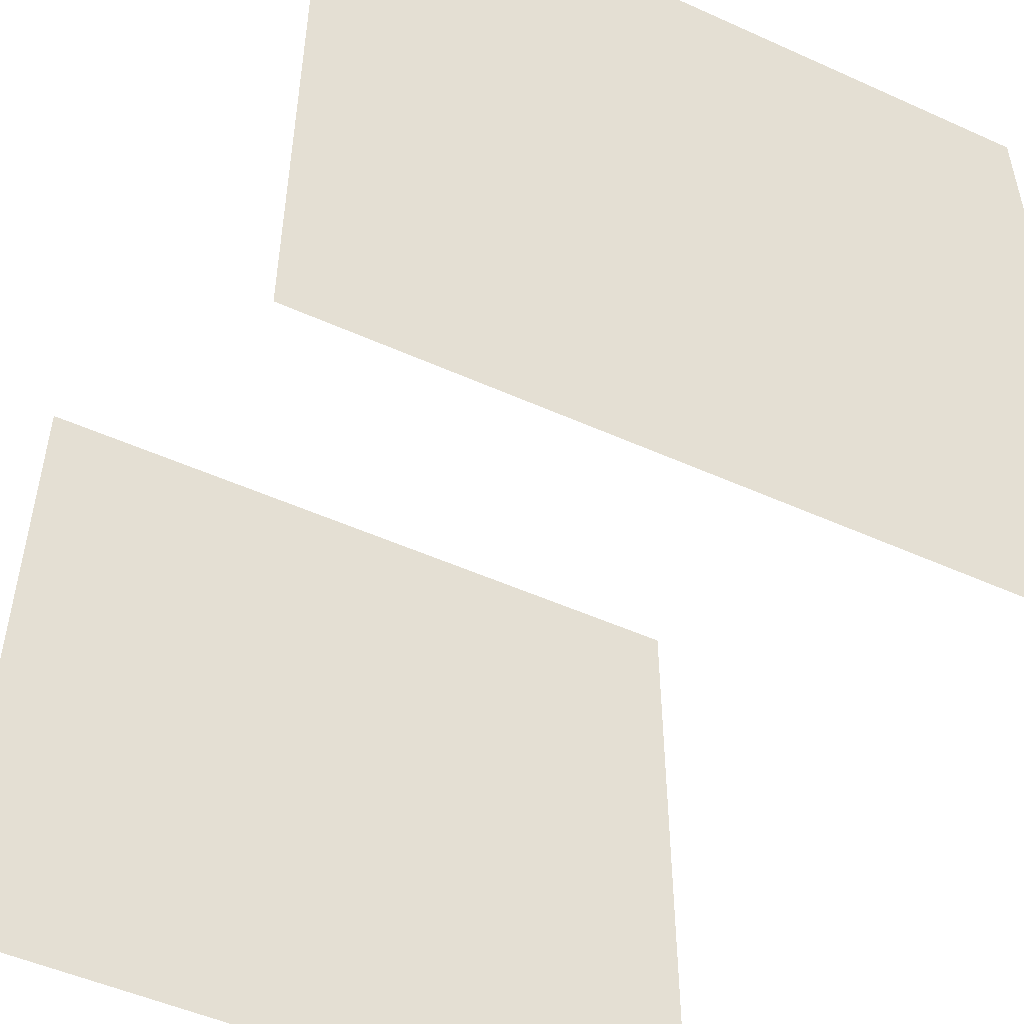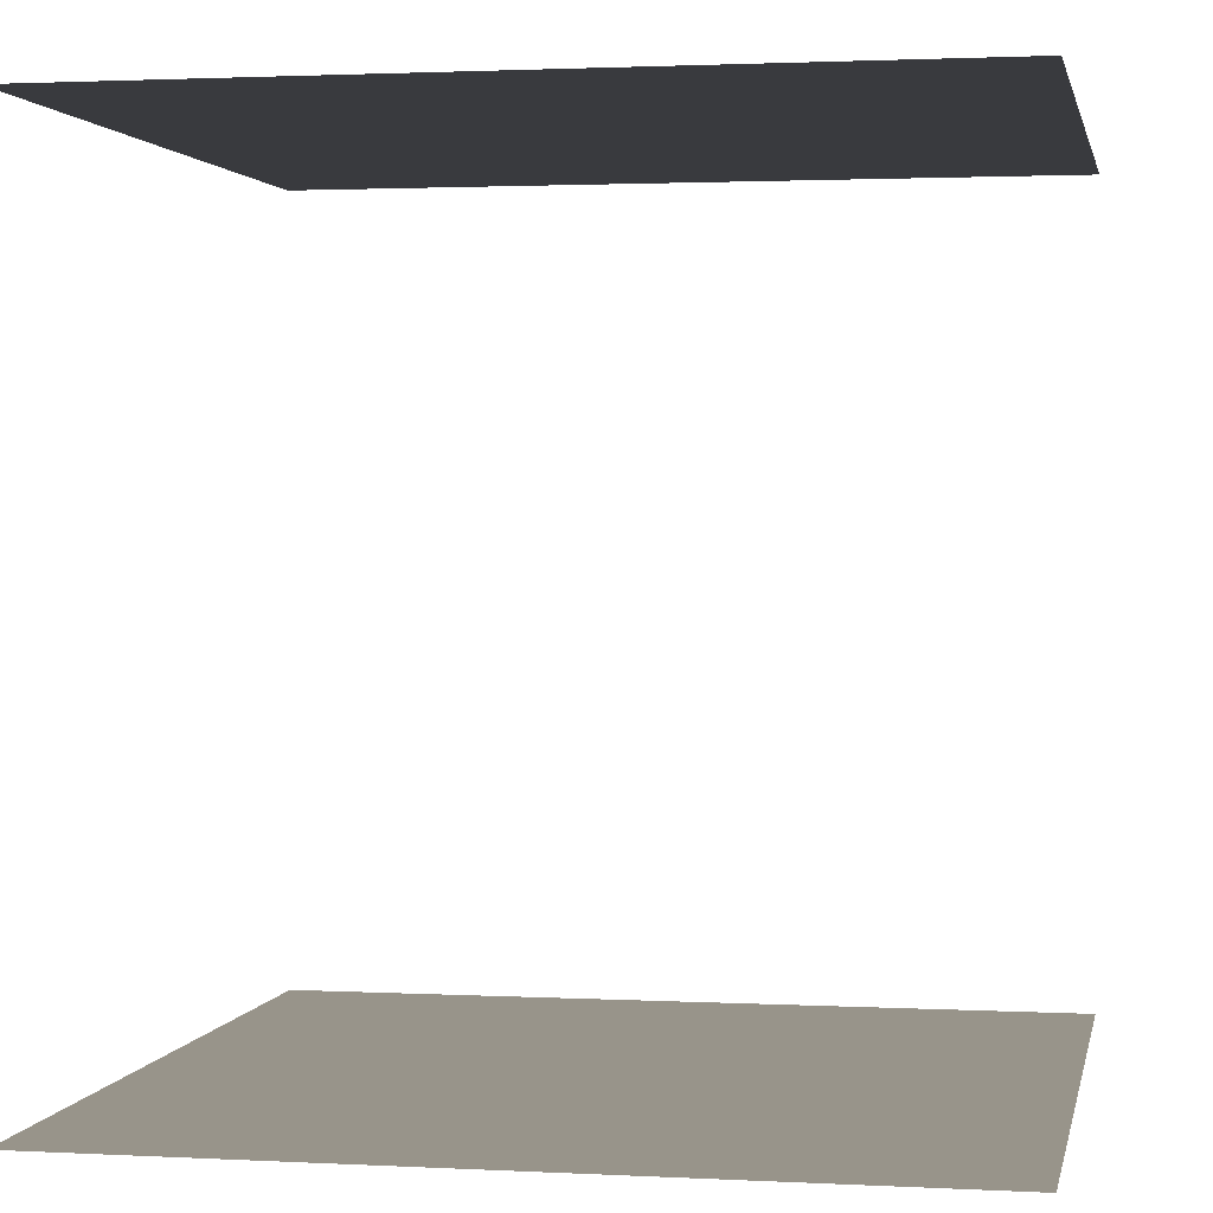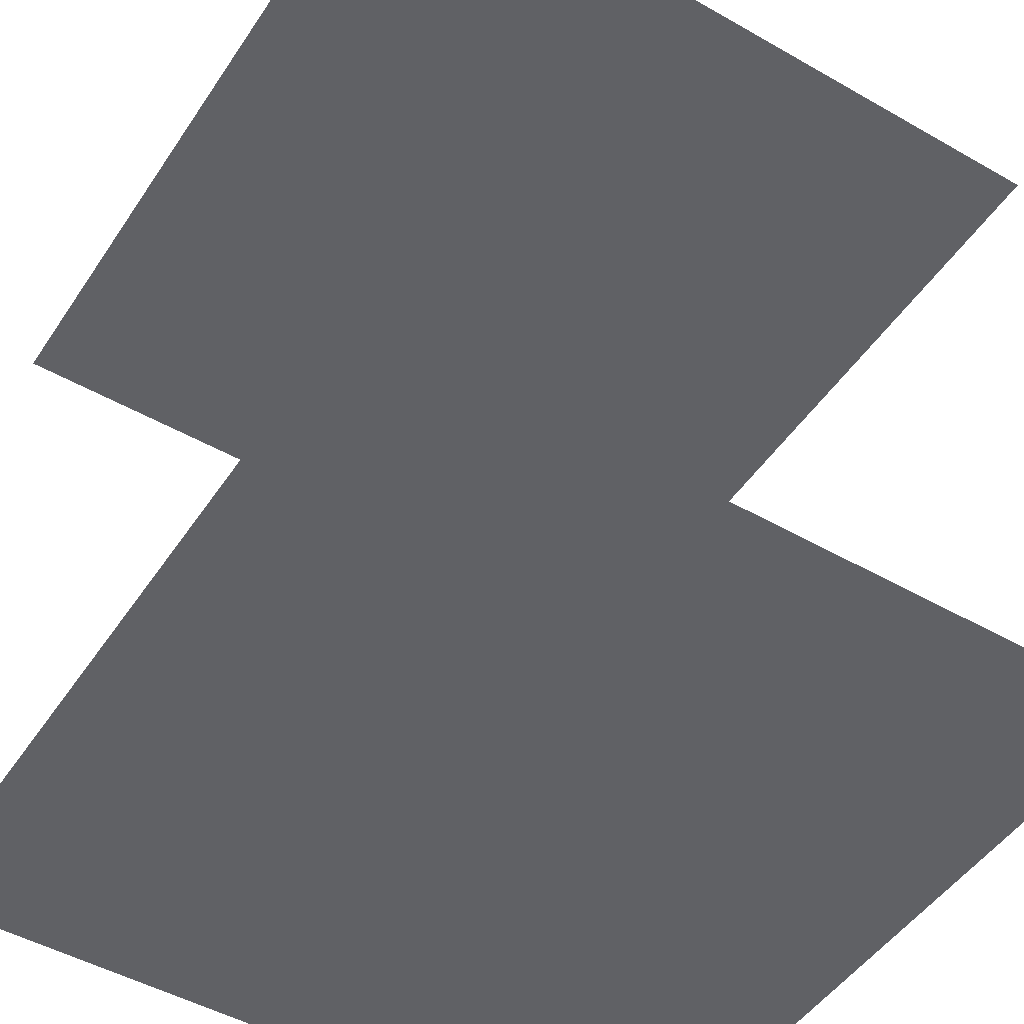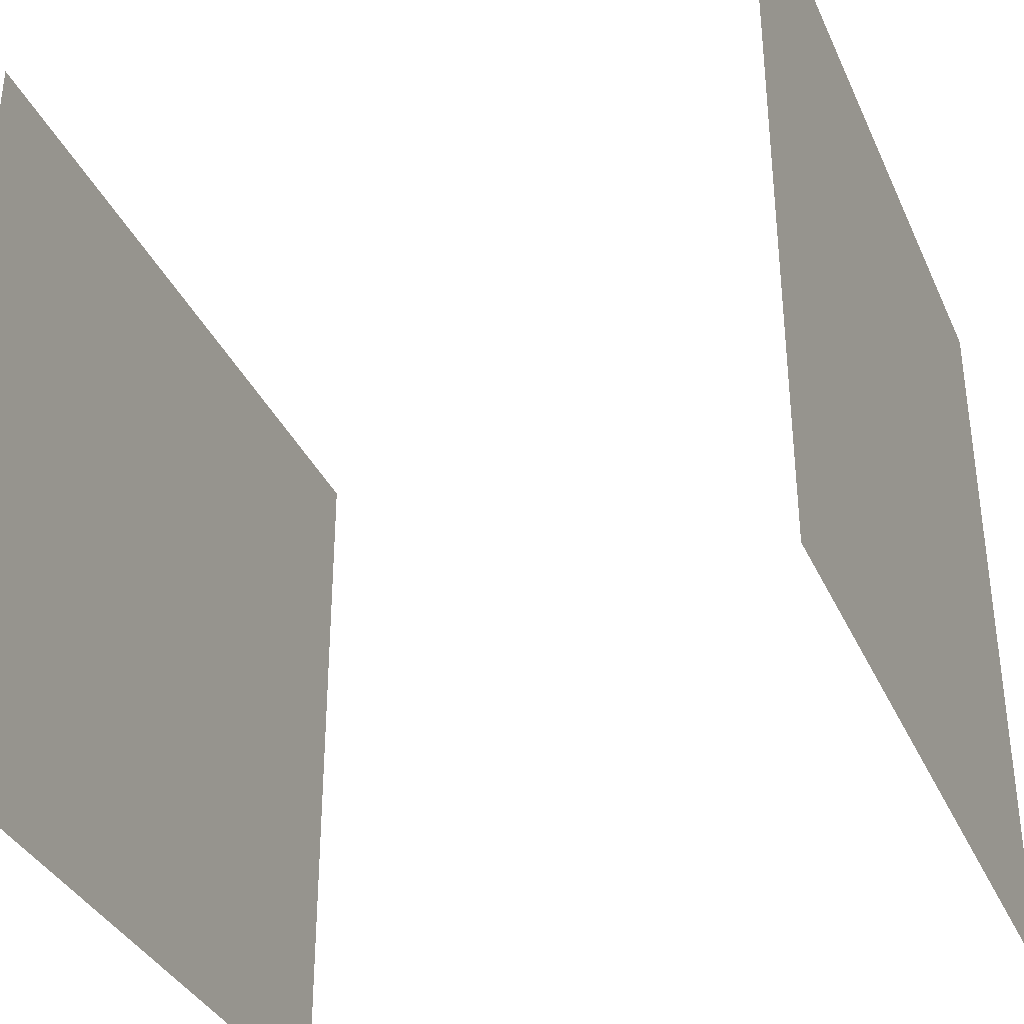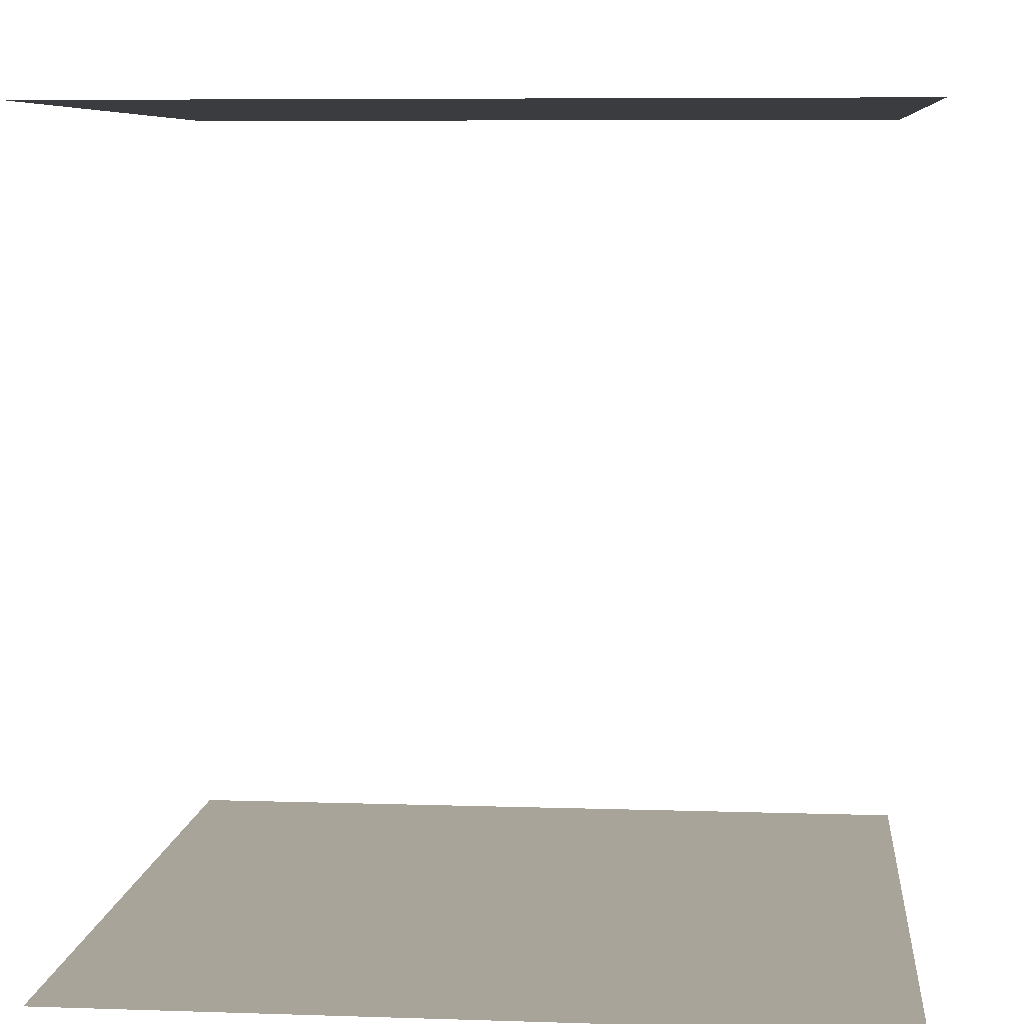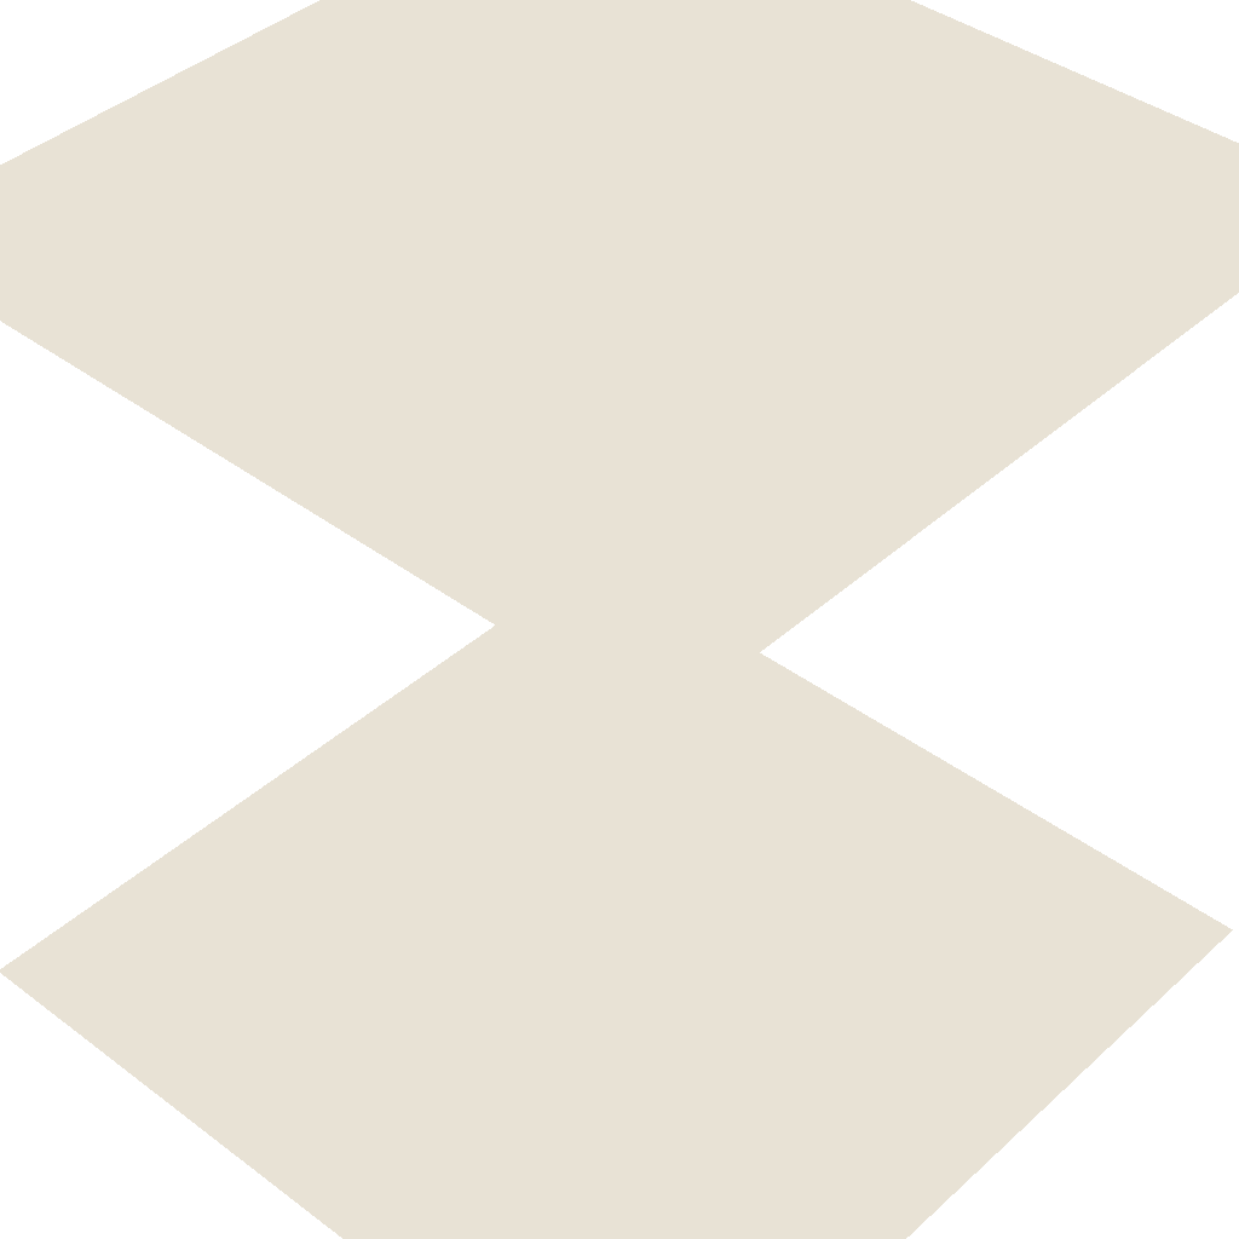
<metadata>
{"format":"obj","ext":"obj","renderer":"f3d","projection":"perspective","resolution":1024,"background":"white","views":[{"elev":-50.7,"azim":153.8,"up":"+Z"},{"elev":1.8,"azim":-79.2,"up":"+Y"},{"elev":-48.7,"azim":-32.4,"up":"+Y"},{"elev":-35.5,"azim":112.1,"up":"+Z"},{"elev":7.1,"azim":95.5,"up":"+Y"},{"elev":40.8,"azim":132.4,"up":"+Y"}]}
</metadata>
<code>
o cube
v -1 -1 -1
v -1 -1 1
v 1 -1 1
v 1 -1 -1
v -1 1 -1
v -1 1 1
v 1 1 1
v 1 1 -1
f -6 -7 -8
f -8 -5 -6
f -1 -4 -3
f -3 -2 -1

</code>
